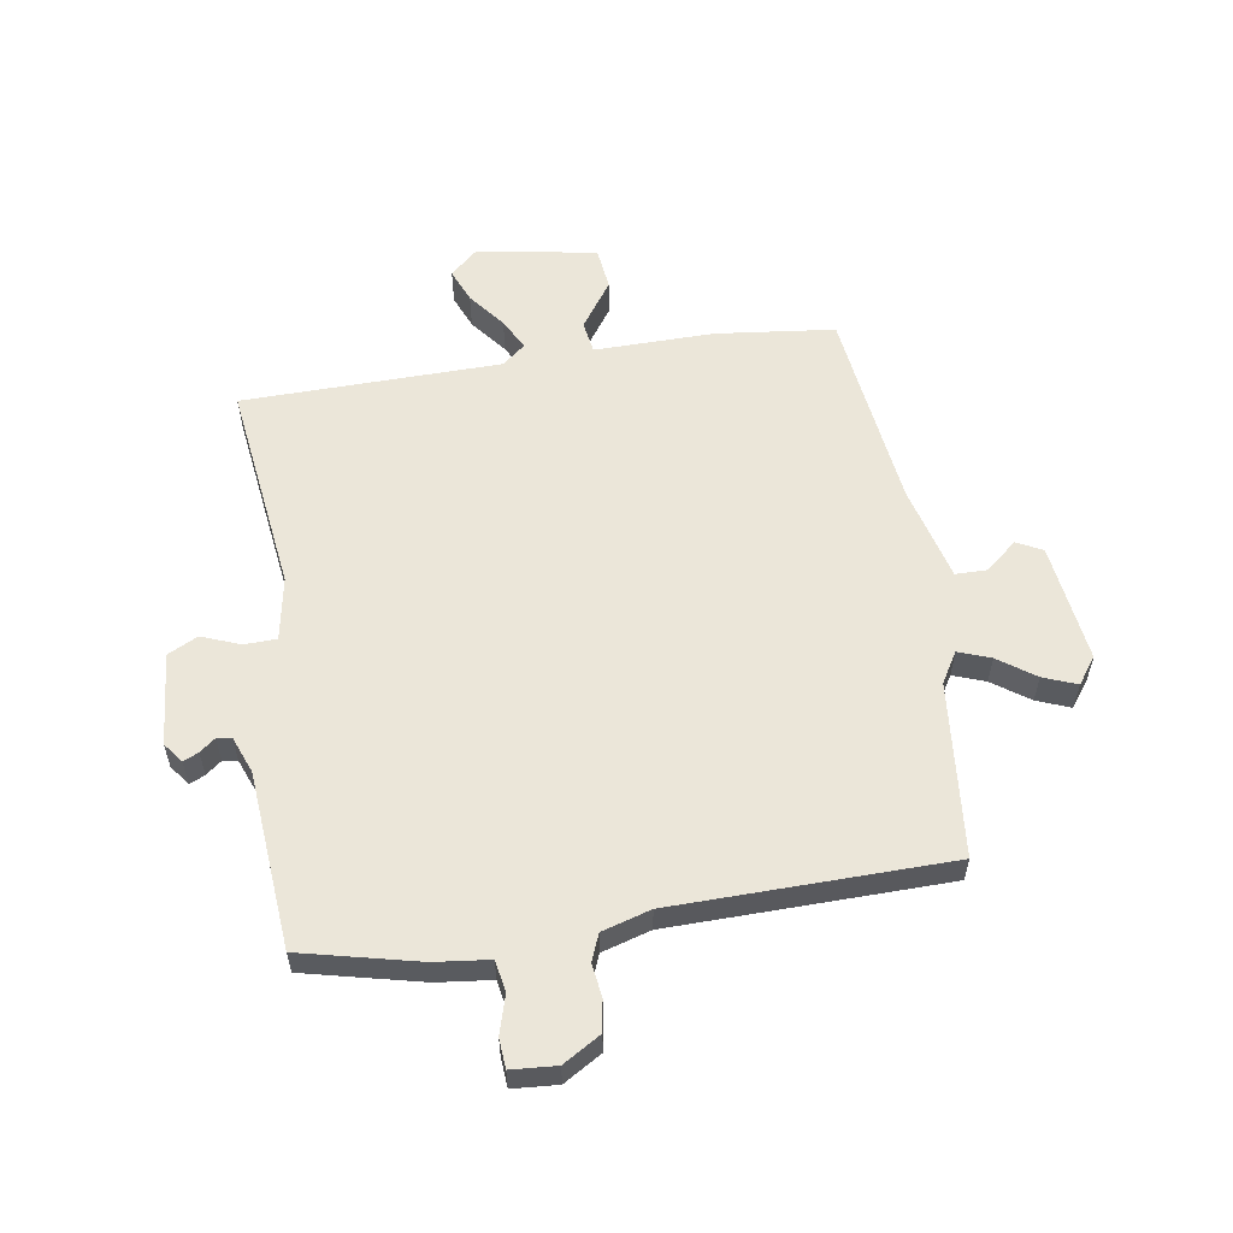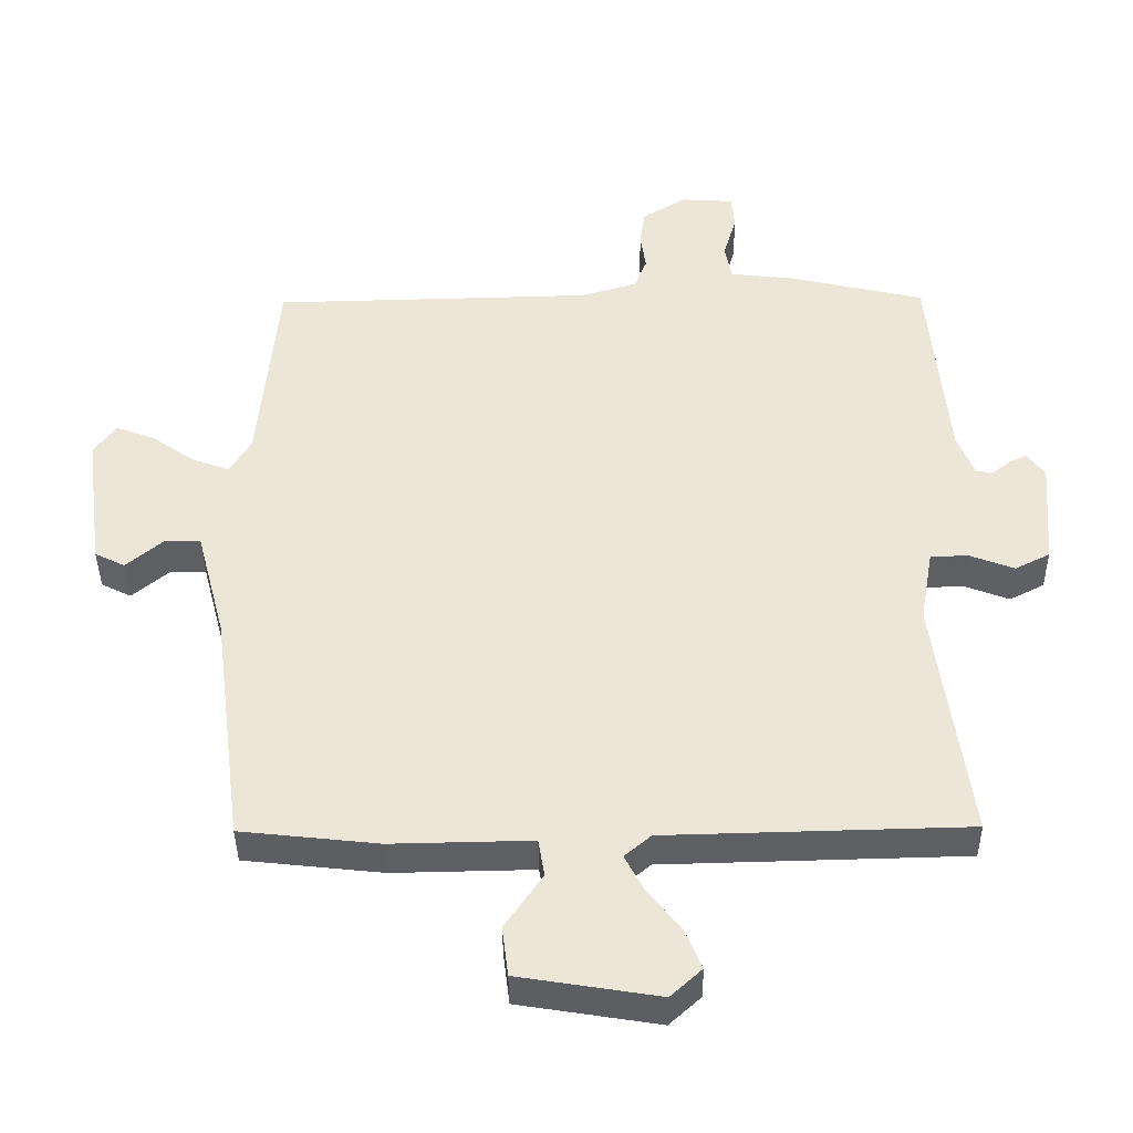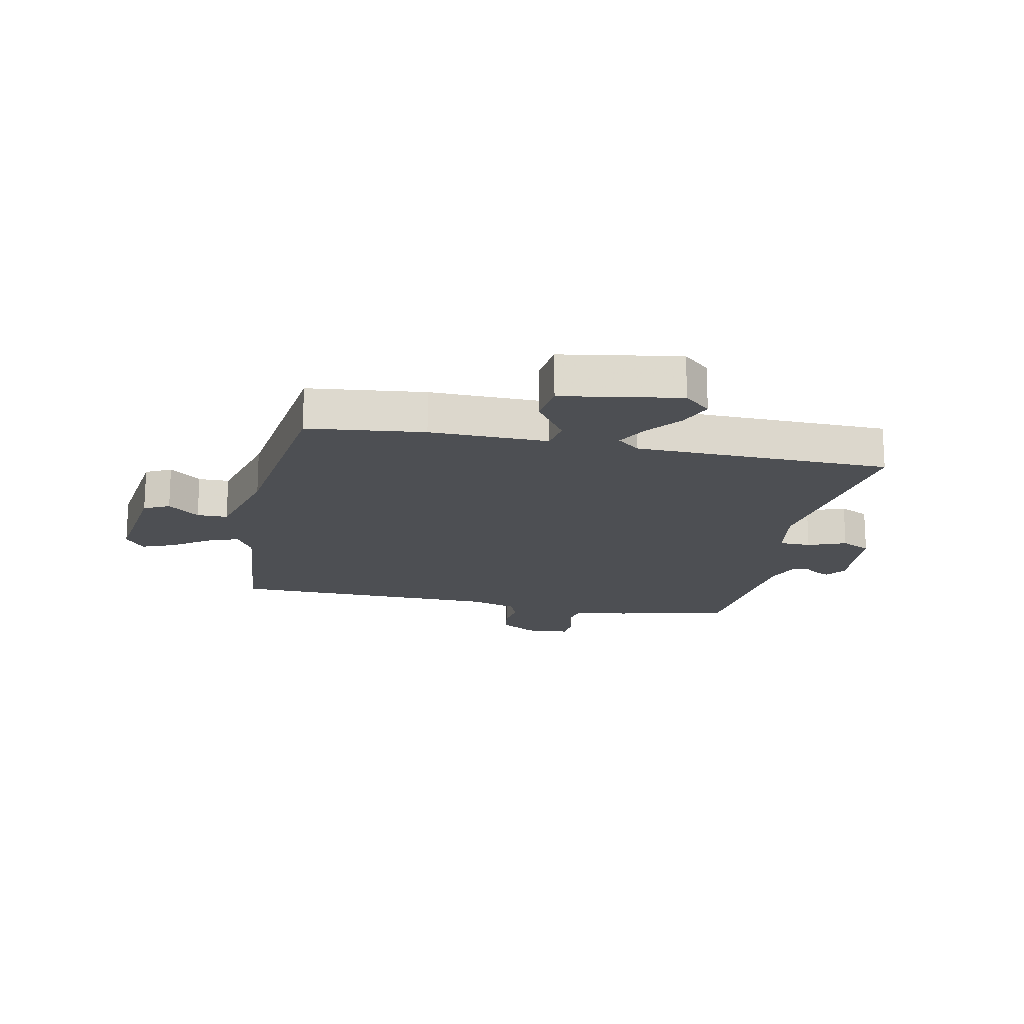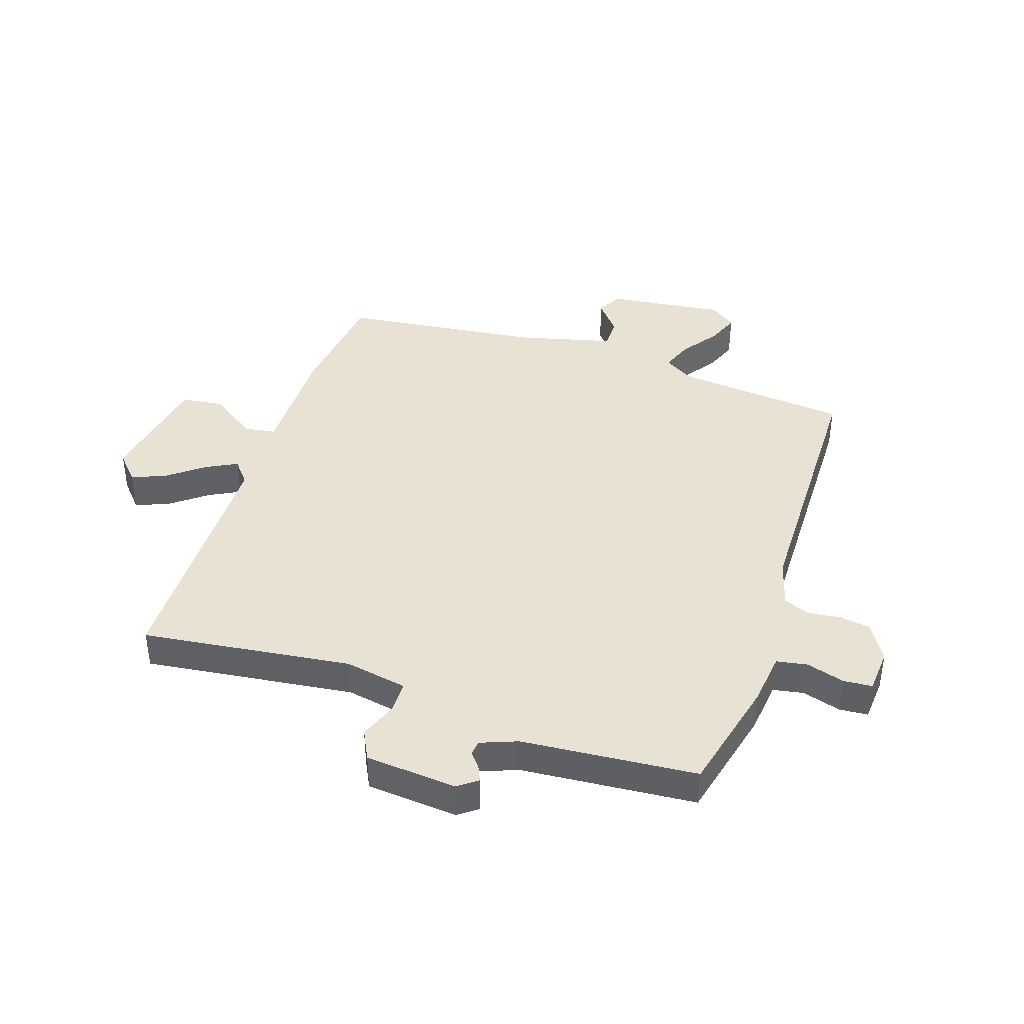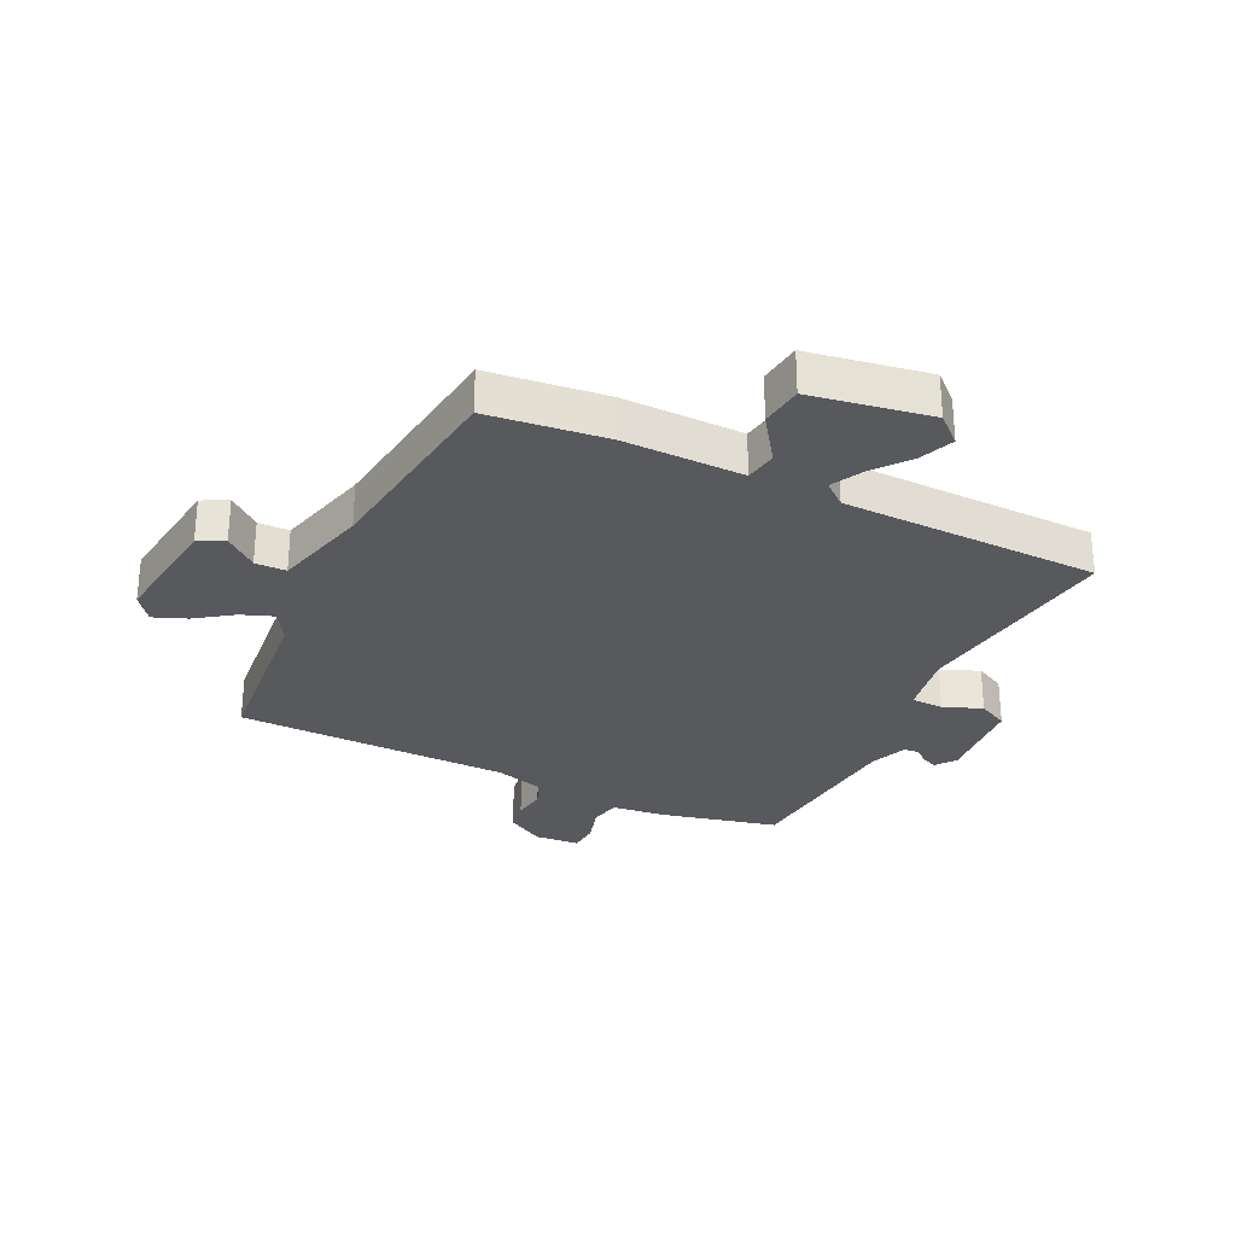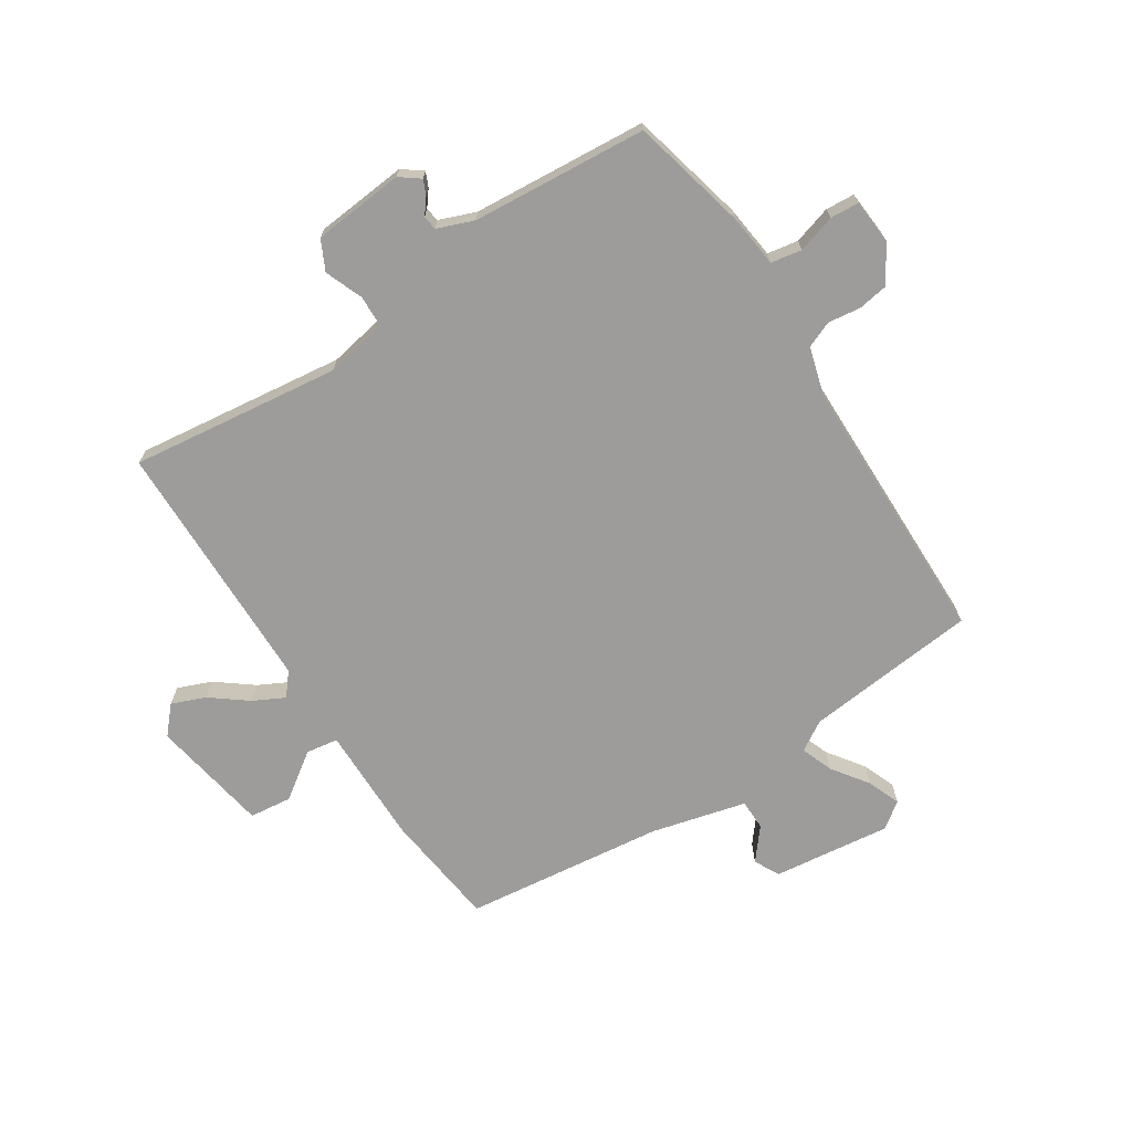
<metadata>
{"format":"obj","ext":"obj","renderer":"f3d","projection":"perspective","resolution":1024,"background":"white","views":[{"elev":57.5,"azim":-8.6,"up":"+Y"},{"elev":-39.8,"azim":-179.4,"up":"+Z"},{"elev":-17.5,"azim":168.7,"up":"+Y"},{"elev":40.9,"azim":-71.1,"up":"+Y"},{"elev":-29.1,"azim":154.6,"up":"+Y"},{"elev":-70.1,"azim":-56.5,"up":"+Y"}]}
</metadata>
<code>
v -0.5 0.07 0.5
v -0.3 0.07 0.546
v -0.207 0.07 0.556
v -0.197 0.07 0.609
v -0.216 0.07 0.675
v -0.212 0.07 0.725
v -0.135 0.07 0.73
v -0.071 0.07 0.691
v -0.063 0.07 0.638
v -0.071 0.07 0.582
v -0.053 0.07 0.536
v 0.03 0.07 0.511
v 0.5 0.07 0.5
v 0.527 0.07 0.201
v 0.558 0.07 0.149
v 0.613 0.07 0.169
v 0.676 0.07 0.213
v 0.733 0.07 0.235
v 0.766 0.07 0.19
v 0.739 0.07 -0.014
v 0.695 0.07 -0.036
v 0.641 0.07 0.009
v 0.588 0.07 0.009
v 0.545 0.07 -0.154
v 0.5 0.07 -0.5
v 0.298 0.07 -0.522
v 0.093 0.07 -0.518
v 0.084 0.07 -0.573
v 0.139 0.07 -0.653
v 0.13 0.07 -0.726
v -0.075 0.07 -0.759
v -0.121 0.07 -0.717
v -0.097 0.07 -0.659
v -0.048 0.07 -0.597
v -0.02 0.07 -0.544
v -0.059 0.07 -0.511
v -0.5 0.07 -0.5
v -0.451 0.07 -0.138
v -0.47 0.07 -0.03
v -0.525 0.07 -0.028
v -0.591 0.07 -0.053
v -0.642 0.07 -0.027
v -0.655 0.07 0.131
v -0.629 0.07 0.165
v -0.603 0.07 0.153
v -0.577 0.07 0.132
v -0.552 0.07 0.135
v -0.527 0.07 0.198
v -0.5 0 0.5
v -0.3 0 0.546
v -0.207 0 0.556
v -0.197 0 0.609
v -0.216 0 0.675
v -0.212 0 0.725
v -0.135 0 0.73
v -0.071 0 0.691
v -0.063 0 0.638
v -0.071 0 0.582
v -0.053 0 0.536
v 0.03 0 0.511
v 0.5 0 0.5
v 0.527 0 0.201
v 0.558 0 0.149
v 0.613 0 0.169
v 0.676 0 0.213
v 0.733 0 0.235
v 0.766 0 0.19
v 0.739 0 -0.014
v 0.695 0 -0.036
v 0.641 0 0.009
v 0.588 0 0.009
v 0.545 0 -0.154
v 0.5 0 -0.5
v 0.298 0 -0.522
v 0.093 0 -0.518
v 0.084 0 -0.573
v 0.139 0 -0.653
v 0.13 0 -0.726
v -0.075 0 -0.759
v -0.121 0 -0.717
v -0.097 0 -0.659
v -0.048 0 -0.597
v -0.02 0 -0.544
v -0.059 0 -0.511
v -0.5 0 -0.5
v -0.451 0 -0.138
v -0.47 0 -0.03
v -0.525 0 -0.028
v -0.591 0 -0.053
v -0.642 0 -0.027
v -0.655 0 0.131
v -0.629 0 0.165
v -0.603 0 0.153
v -0.577 0 0.132
v -0.552 0 0.135
v -0.527 0 0.198
f 44 45 46
f 43 44 46
f 42 43 46
f 41 42 46
f 40 41 46
f 39 40 46 47
f 36 37 38
f 35 36 38 39
f 32 33 34
f 31 32 34
f 30 31 34
f 29 30 34
f 28 29 34
f 27 28 34 35
f 24 25 26 27
f 39 47 48
f 35 39 48
f 27 35 48
f 24 27 48
f 23 24 48
f 20 21 22
f 19 20 22
f 18 19 22
f 17 18 22
f 16 17 22
f 12 13 14
f 11 12 14 15
f 8 9 10
f 7 8 10
f 6 7 10
f 5 6 10
f 4 5 10
f 3 4 10 11
f 2 3 11 15
f 48 1 2 15
f 15 16 22 23
f 15 23 48
f 94 93 92
f 94 92 91
f 94 91 90
f 94 90 89
f 94 89 88
f 95 94 88 87
f 86 85 84
f 87 86 84 83
f 82 81 80
f 82 80 79
f 82 79 78
f 82 78 77
f 82 77 76
f 83 82 76 75
f 75 74 73 72
f 96 95 87
f 96 87 83
f 96 83 75
f 96 75 72
f 96 72 71
f 70 69 68
f 70 68 67
f 70 67 66
f 70 66 65
f 70 65 64
f 62 61 60
f 63 62 60 59
f 58 57 56
f 58 56 55
f 58 55 54
f 58 54 53
f 58 53 52
f 59 58 52 51
f 63 59 51 50
f 63 50 49 96
f 71 70 64 63
f 96 71 63
f 1 49 50 2
f 2 50 51 3
f 3 51 52 4
f 4 52 53 5
f 5 53 54 6
f 6 54 55 7
f 7 55 56 8
f 8 56 57 9
f 9 57 58 10
f 10 58 59 11
f 11 59 60 12
f 12 60 61 13
f 13 61 62 14
f 14 62 63 15
f 15 63 64 16
f 16 64 65 17
f 17 65 66 18
f 18 66 67 19
f 19 67 68 20
f 20 68 69 21
f 21 69 70 22
f 22 70 71 23
f 23 71 72 24
f 24 72 73 25
f 25 73 74 26
f 26 74 75 27
f 27 75 76 28
f 28 76 77 29
f 29 77 78 30
f 30 78 79 31
f 31 79 80 32
f 32 80 81 33
f 33 81 82 34
f 34 82 83 35
f 35 83 84 36
f 36 84 85 37
f 37 85 86 38
f 38 86 87 39
f 39 87 88 40
f 40 88 89 41
f 41 89 90 42
f 42 90 91 43
f 43 91 92 44
f 44 92 93 45
f 45 93 94 46
f 46 94 95 47
f 47 95 96 48
f 48 96 49 1

</code>
